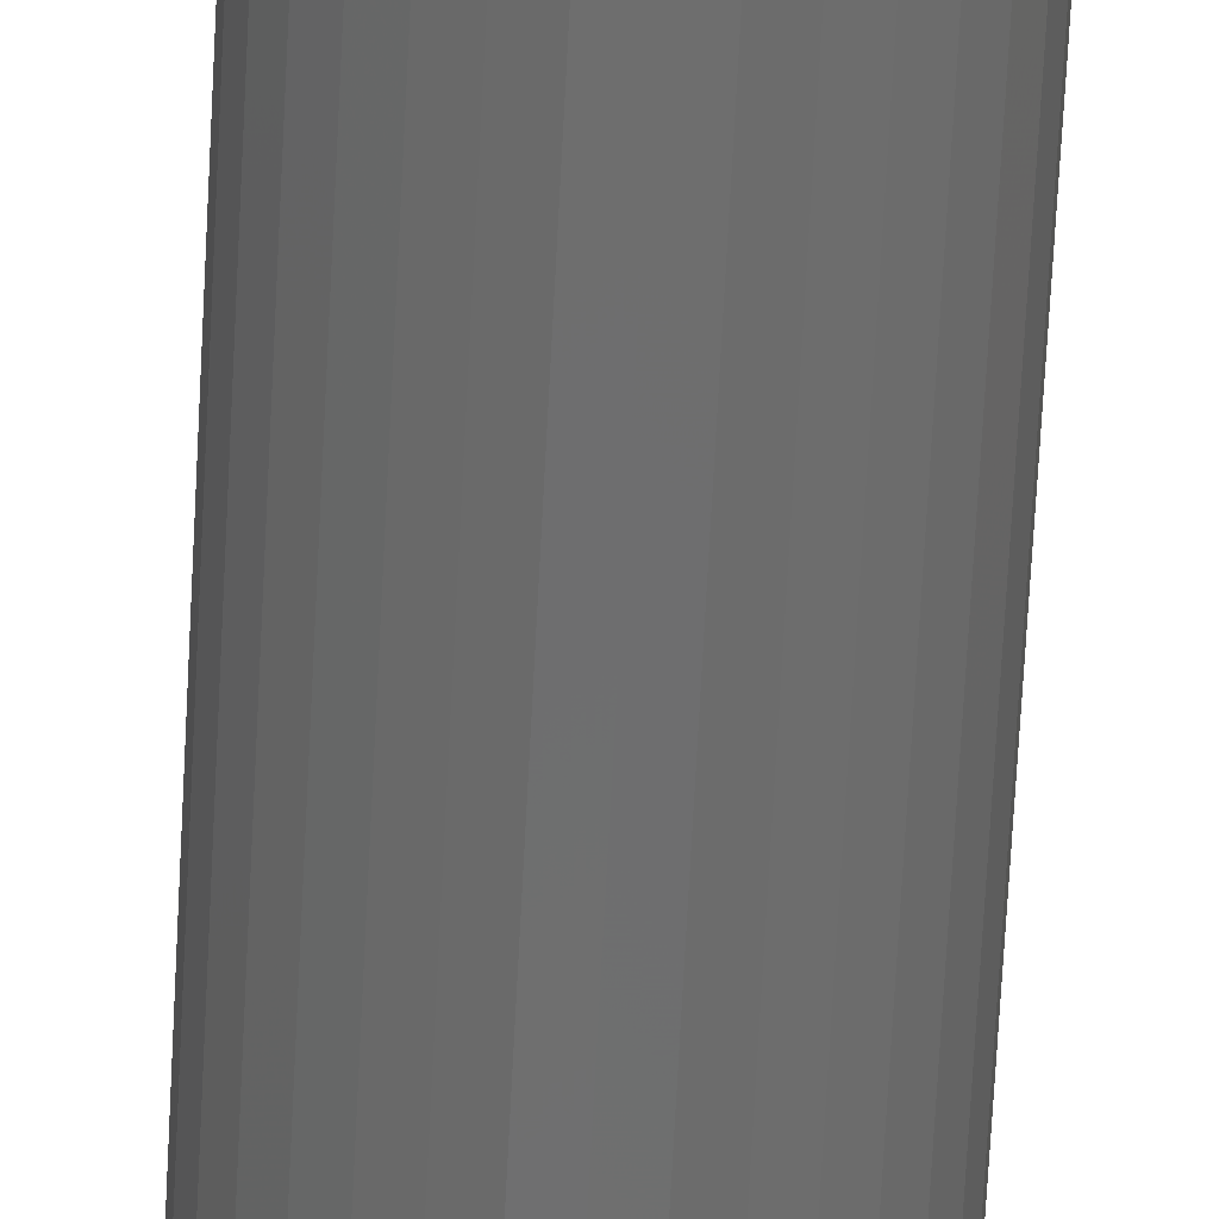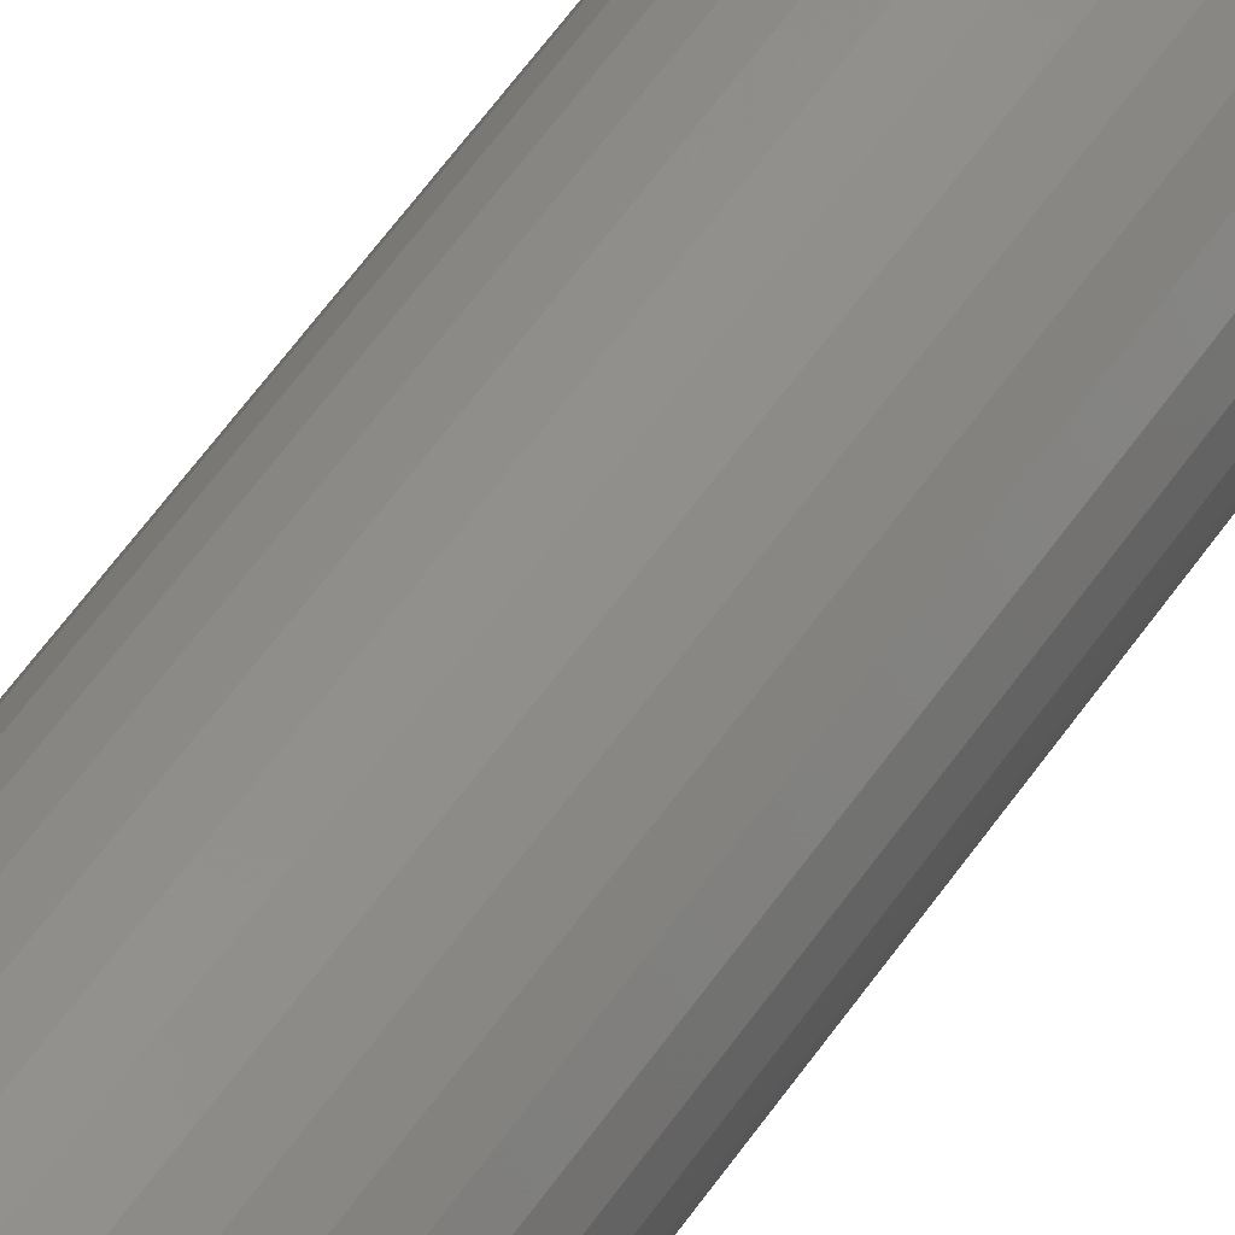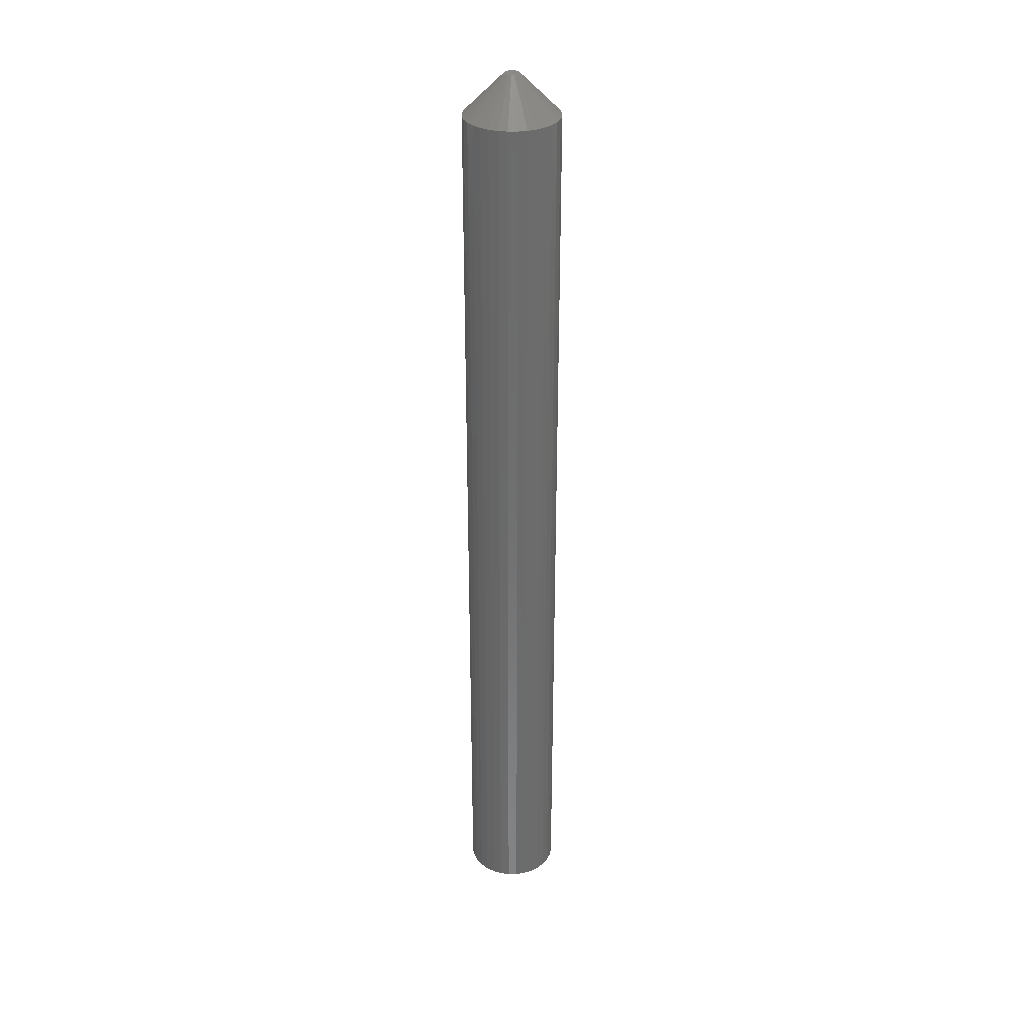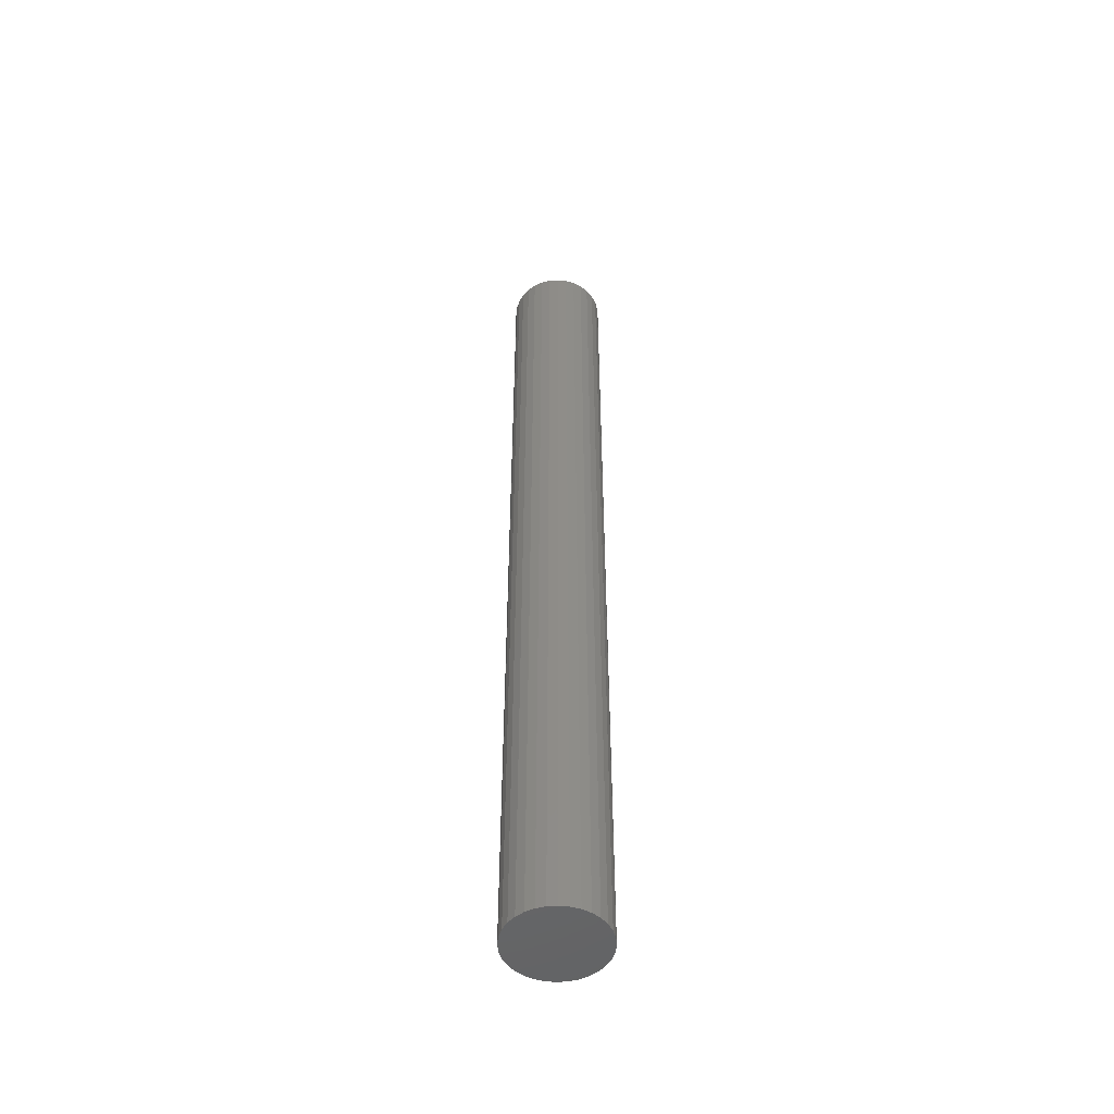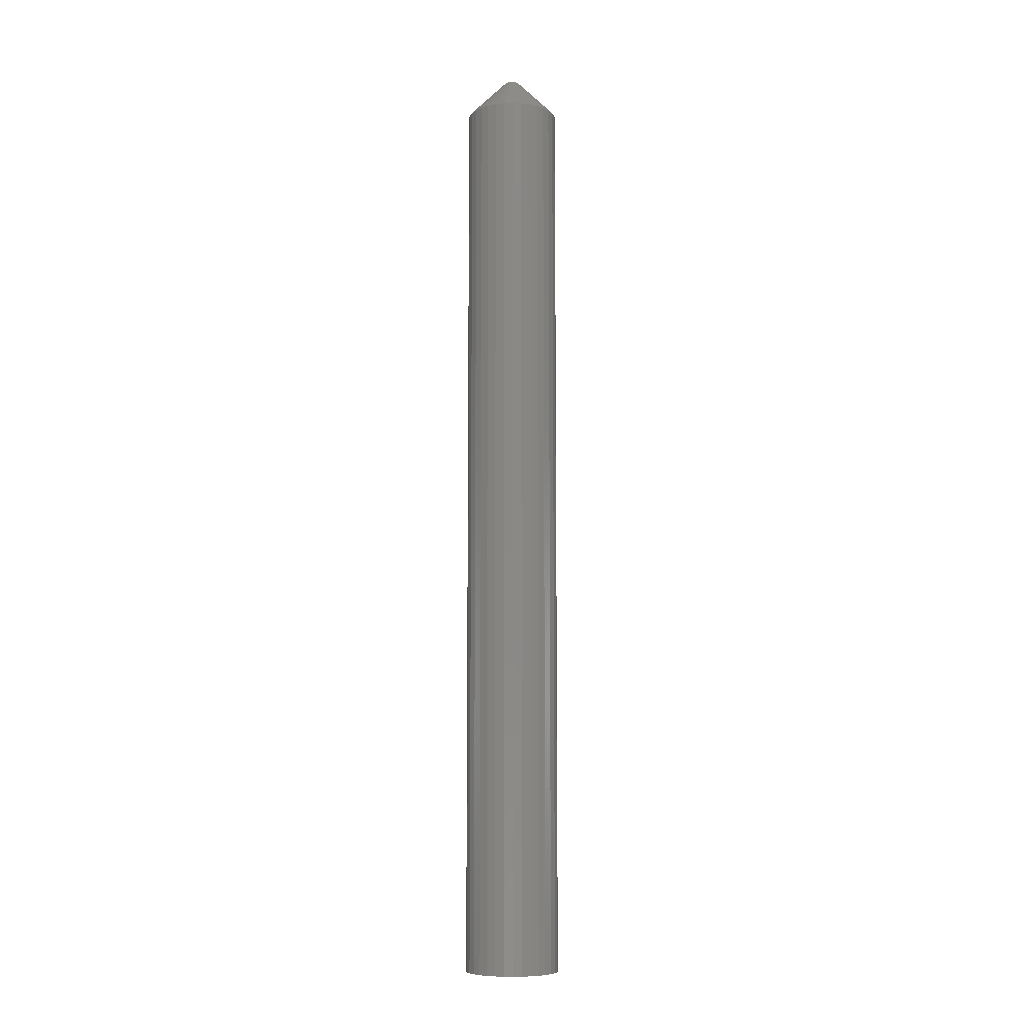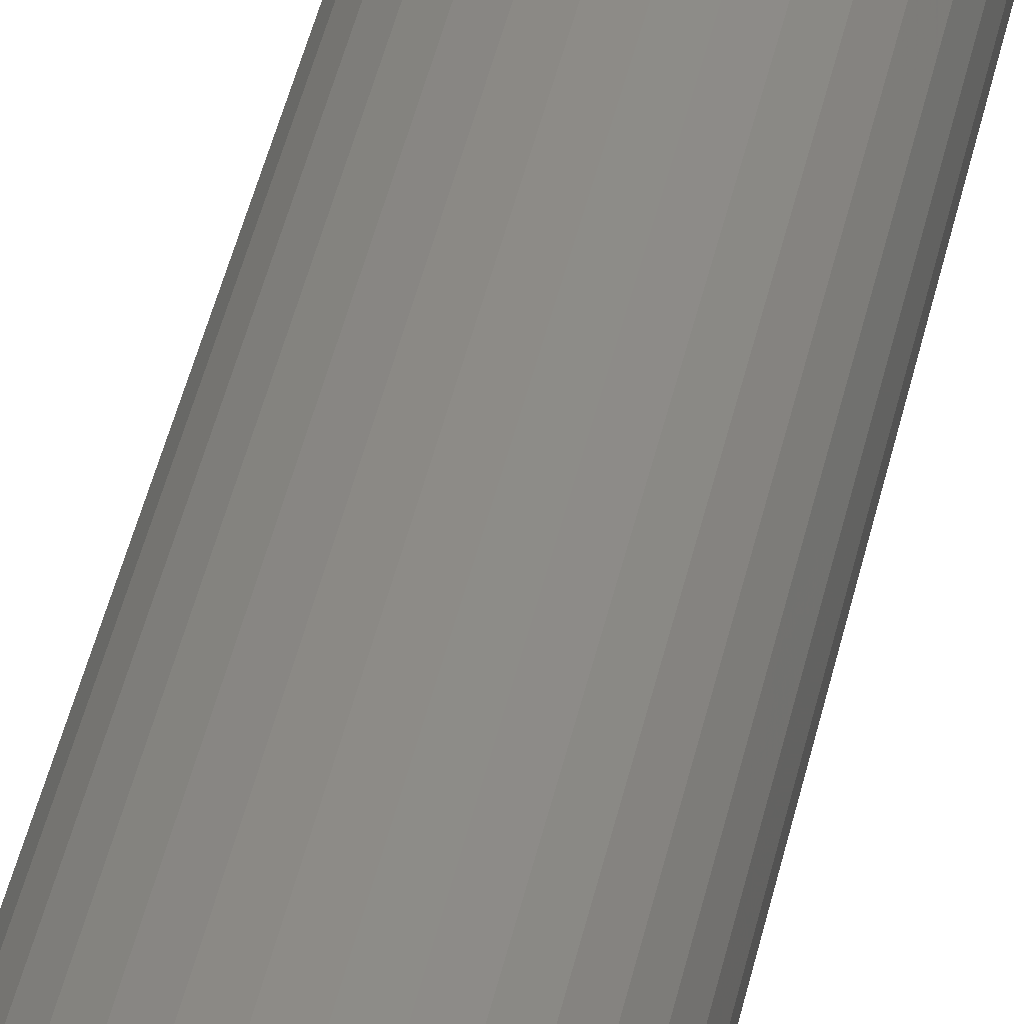
<metadata>
{"format":"stl","ext":"stl","renderer":"f3d","projection":"perspective","resolution":1024,"background":"white","views":[{"elev":-60.1,"azim":-2.8,"up":"+Y"},{"elev":49.5,"azim":-148.6,"up":"+Y"},{"elev":31.8,"azim":-130.0,"up":"+Z"},{"elev":-50.2,"azim":77.5,"up":"+Z"},{"elev":-8.0,"azim":55.4,"up":"+Z"},{"elev":32.1,"azim":9.4,"up":"+Y"}]}
</metadata>
<code>
# stl→obj: 96 verts, 188 faces
v -0.009293 -3.471e-19 0.75
v 0.002273 0.001139 0.75
v -0.009181 0.001139 0.75
v -0.009181 -0.001139 0.75
v -0.008848 -0.002234 0.75
v 0.002273 -0.001139 0.75
v 0.00194 -0.002234 0.75
v -0.008309 -0.003244 0.75
v -0.007583 -0.004129 0.75
v 0.001401 -0.003244 0.75
v -0.006698 -0.004855 0.75
v -0.005688 -0.005394 0.75
v -0.004593 -0.005727 0.75
v 0.002385 -2.492e-18 0.75
v 0.0006747 -0.004129 0.75
v -0.003454 -0.005839 0.75
v -0.002315 -0.005727 0.75
v -0.00122 -0.005394 0.75
v -0.0002101 -0.004855 0.75
v 0.00194 0.002234 0.75
v 0.001401 0.003244 0.75
v 0.0006747 0.004129 0.75
v -0.0002101 0.004855 0.75
v -0.00122 0.005394 0.75
v -0.002315 0.005727 0.75
v -0.003454 0.005839 0.75
v -0.004593 0.005727 0.75
v -0.005688 0.005394 0.75
v -0.006698 0.004855 0.75
v -0.007583 0.004129 0.75
v -0.008309 0.003244 0.75
v -0.008848 0.002234 0.75
v 0.03363 0 0
v 0.03363 -4.203e-17 0.7188
v 0.03292 -0.007236 0
v 0.03292 -0.007236 0.7188
v 0.03081 -0.01419 0
v 0.03081 -0.01419 0.7188
v 0.02738 -0.02061 0
v 0.02738 -0.02061 0.7188
v 0.02277 -0.02623 0
v 0.02277 -0.02623 0.7188
v 0.01715 -0.03084 0
v 0.01715 -0.03084 0.7188
v 0.01074 -0.03427 0
v 0.01074 -0.03427 0.7188
v 0.003782 -0.03638 0
v 0.003782 -0.03638 0.7188
v -0.003454 -0.03709 0
v -0.003454 -0.03709 0.7188
v -0.01069 -0.03638 0
v -0.01069 -0.03638 0.7188
v -0.01765 -0.03427 0
v -0.01765 -0.03427 0.7188
v -0.02406 -0.03084 0
v -0.02406 -0.03084 0.7188
v -0.02968 -0.02623 0
v -0.02968 -0.02623 0.7188
v -0.03429 -0.02061 0
v -0.03429 -0.02061 0.7188
v -0.03772 -0.01419 0
v -0.03772 -0.01419 0.7188
v -0.03983 -0.007236 0
v -0.03983 -0.007236 0.7188
v -0.04054 4.542e-18 0
v -0.04054 2.101e-17 0.7188
v -0.03983 0.007236 0
v -0.03983 0.007236 0.7188
v -0.03772 0.01419 0
v -0.03772 0.01419 0.7188
v -0.03429 0.02061 0
v -0.03429 0.02061 0.7188
v -0.02968 0.02623 0
v -0.02968 0.02623 0.7188
v -0.02406 0.03084 0
v -0.02406 0.03084 0.7188
v -0.01765 0.03427 0
v -0.01765 0.03427 0.7188
v -0.01069 0.03638 0
v -0.01069 0.03638 0.7188
v -0.003454 0.03709 0
v -0.003454 0.03709 0.7188
v 0.003782 0.03638 0
v 0.003782 0.03638 0.7188
v 0.01074 0.03427 0
v 0.01074 0.03427 0.7188
v 0.01715 0.03084 0
v 0.01715 0.03084 0.7188
v 0.02277 0.02623 0
v 0.02277 0.02623 0.7188
v 0.02738 0.02061 0
v 0.02738 0.02061 0.7188
v 0.03081 0.01419 0
v 0.03081 0.01419 0.7188
v 0.03292 0.007236 0
v 0.03292 0.007236 0.7188
f 1 2 3
f 4 5 6
f 6 5 7
f 5 8 7
f 7 8 9
f 7 9 10
f 10 9 11
f 10 11 12
f 12 13 10
f 14 2 1
f 14 1 4
f 14 4 6
f 15 10 13
f 15 13 16
f 15 16 17
f 15 17 18
f 15 18 19
f 20 21 22
f 20 22 23
f 20 23 24
f 20 24 25
f 20 25 26
f 20 26 27
f 20 27 28
f 20 28 29
f 20 29 30
f 20 30 31
f 20 31 32
f 20 32 3
f 20 3 2
f 33 34 35
f 35 34 36
f 35 36 37
f 37 36 38
f 37 38 39
f 39 38 40
f 39 40 41
f 41 40 42
f 41 42 43
f 43 42 44
f 43 44 45
f 45 44 46
f 45 46 47
f 47 46 48
f 47 48 49
f 49 48 50
f 49 50 51
f 51 50 52
f 51 52 53
f 53 52 54
f 53 54 55
f 55 54 56
f 55 56 57
f 57 56 58
f 57 58 59
f 59 58 60
f 59 60 61
f 61 60 62
f 61 62 63
f 63 62 64
f 63 64 65
f 65 64 66
f 65 66 67
f 67 66 68
f 67 68 69
f 69 68 70
f 69 70 71
f 71 70 72
f 71 72 73
f 73 72 74
f 73 74 75
f 75 74 76
f 75 76 77
f 77 76 78
f 77 78 79
f 79 78 80
f 79 80 81
f 81 80 82
f 81 82 83
f 83 82 84
f 83 84 85
f 85 84 86
f 85 86 87
f 87 86 88
f 87 88 89
f 89 88 90
f 89 90 91
f 91 90 92
f 91 92 93
f 93 92 94
f 93 94 95
f 95 94 96
f 95 96 33
f 33 96 34
f 1 3 66
f 3 68 66
f 34 96 14
f 96 2 14
f 96 94 20
f 2 96 20
f 92 90 21
f 21 94 92
f 20 94 21
f 88 86 24
f 23 88 24
f 23 22 88
f 84 82 25
f 25 86 84
f 24 86 25
f 80 78 28
f 27 80 28
f 27 26 80
f 76 74 29
f 29 78 76
f 28 78 29
f 72 70 32
f 31 72 32
f 31 30 72
f 3 70 68
f 32 70 3
f 22 21 90
f 90 88 22
f 26 25 82
f 82 80 26
f 30 29 74
f 74 72 30
f 14 6 34
f 6 36 34
f 66 64 1
f 64 4 1
f 64 62 5
f 4 64 5
f 60 58 8
f 8 62 60
f 5 62 8
f 56 54 12
f 11 56 12
f 11 9 56
f 52 50 13
f 13 54 52
f 12 54 13
f 48 46 18
f 17 48 18
f 17 16 48
f 44 42 19
f 19 46 44
f 18 46 19
f 40 38 7
f 10 40 7
f 10 15 40
f 6 38 36
f 7 38 6
f 9 8 58
f 58 56 9
f 16 13 50
f 50 48 16
f 15 19 42
f 42 40 15
f 77 79 81
f 77 81 83
f 85 77 83
f 75 77 85
f 87 75 85
f 73 75 87
f 89 73 87
f 71 73 89
f 91 71 89
f 69 71 91
f 93 69 91
f 67 69 93
f 95 67 93
f 37 61 35
f 59 61 37
f 39 59 37
f 57 59 39
f 41 57 39
f 55 57 41
f 43 55 41
f 53 55 43
f 45 53 43
f 51 53 45
f 49 51 45
f 47 49 45
f 61 63 35
f 35 63 65
f 35 65 33
f 33 65 67
f 33 67 95

</code>
